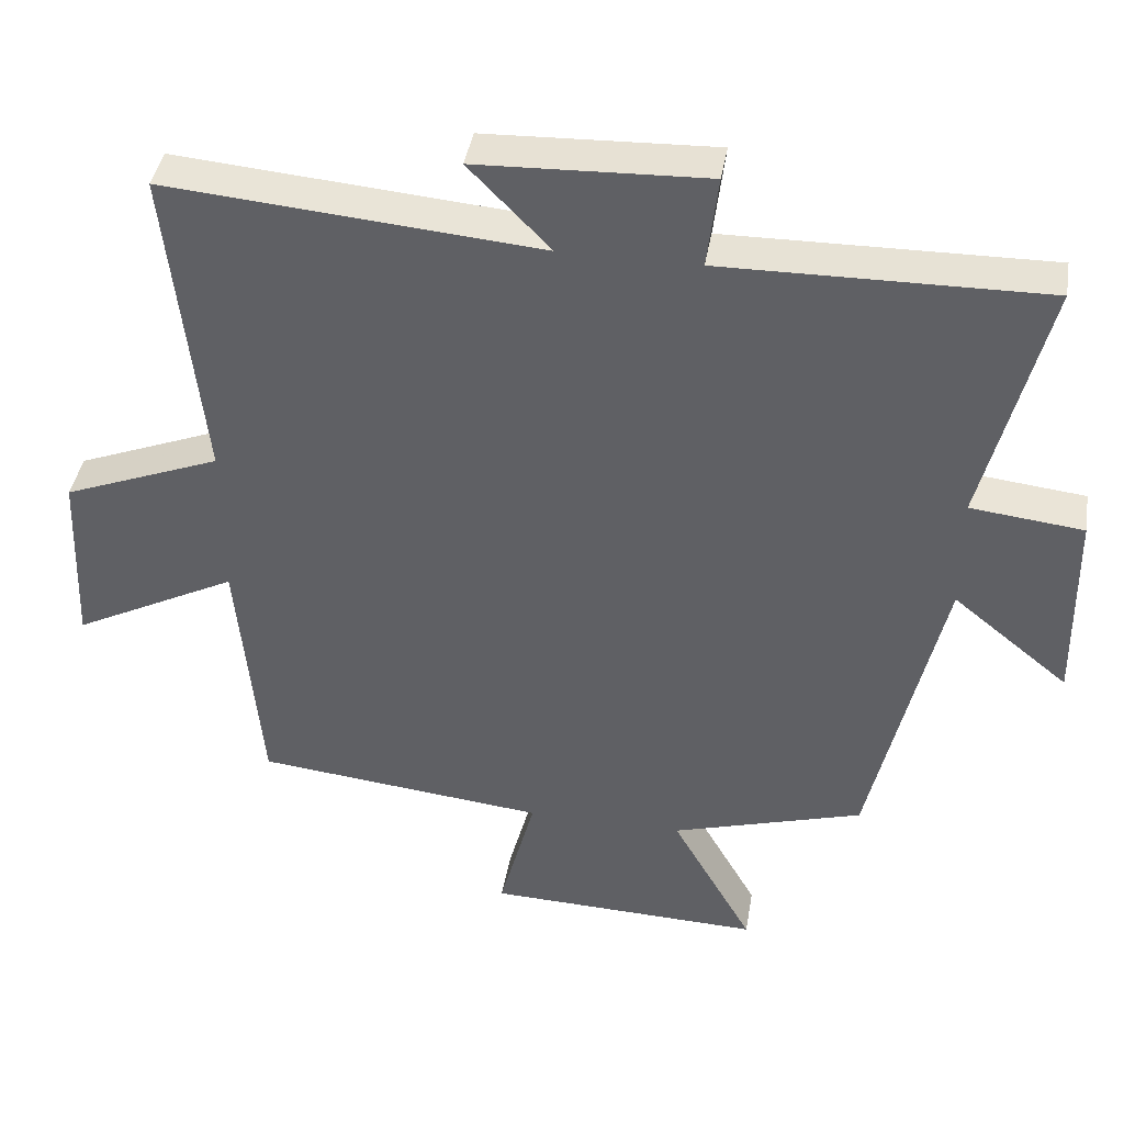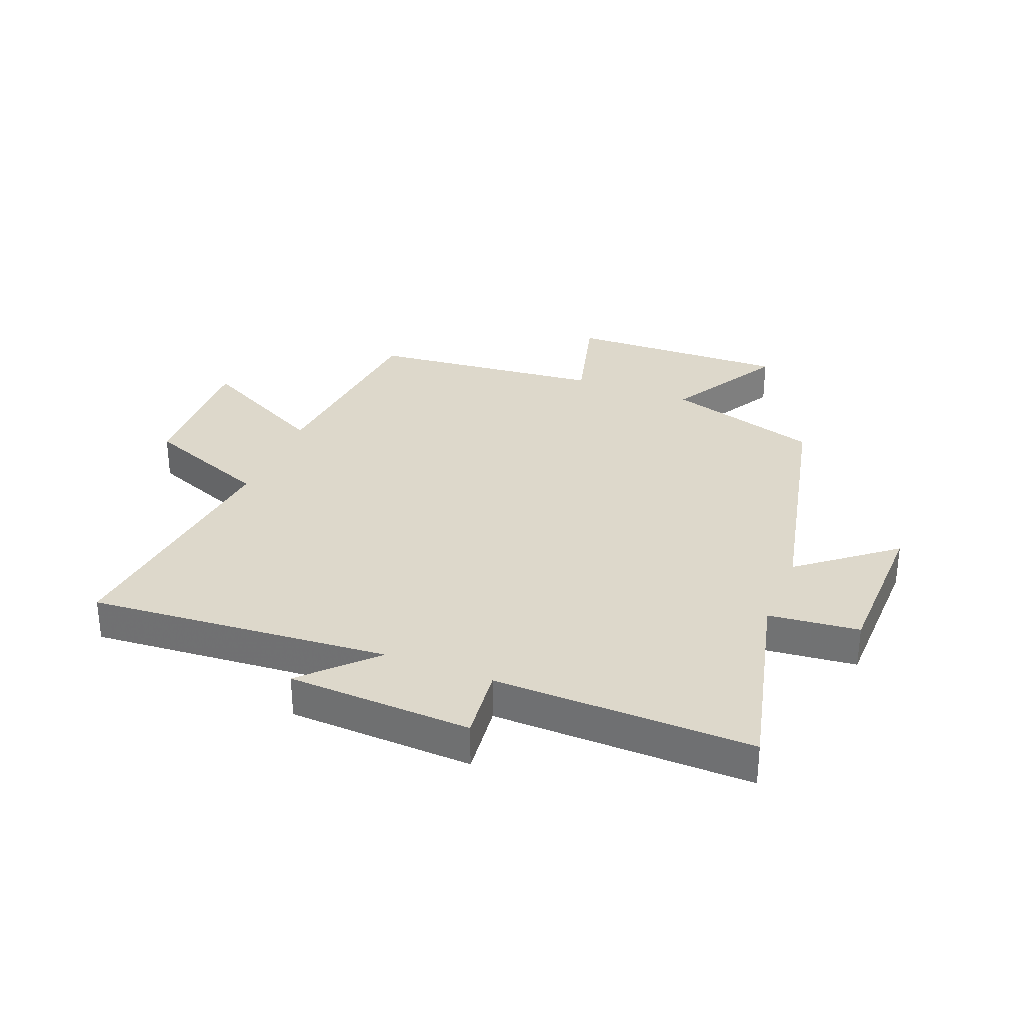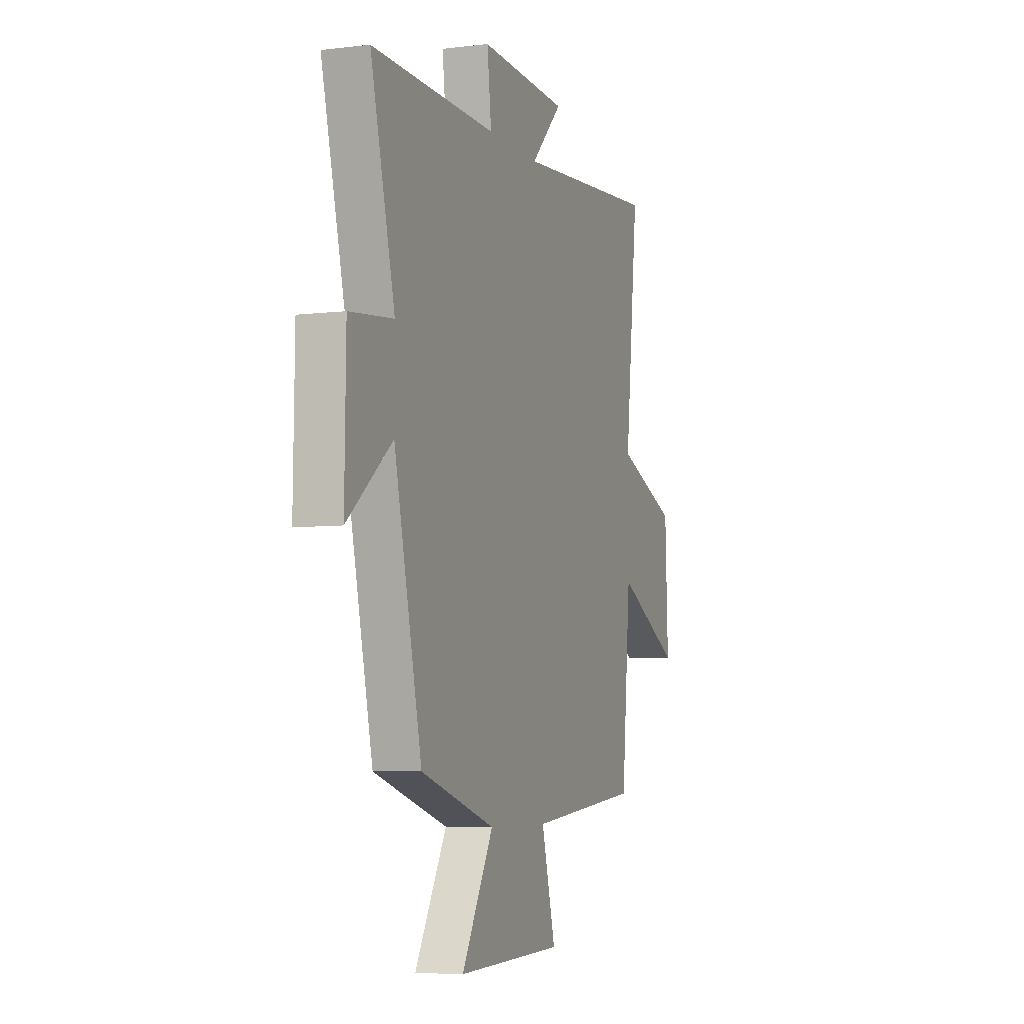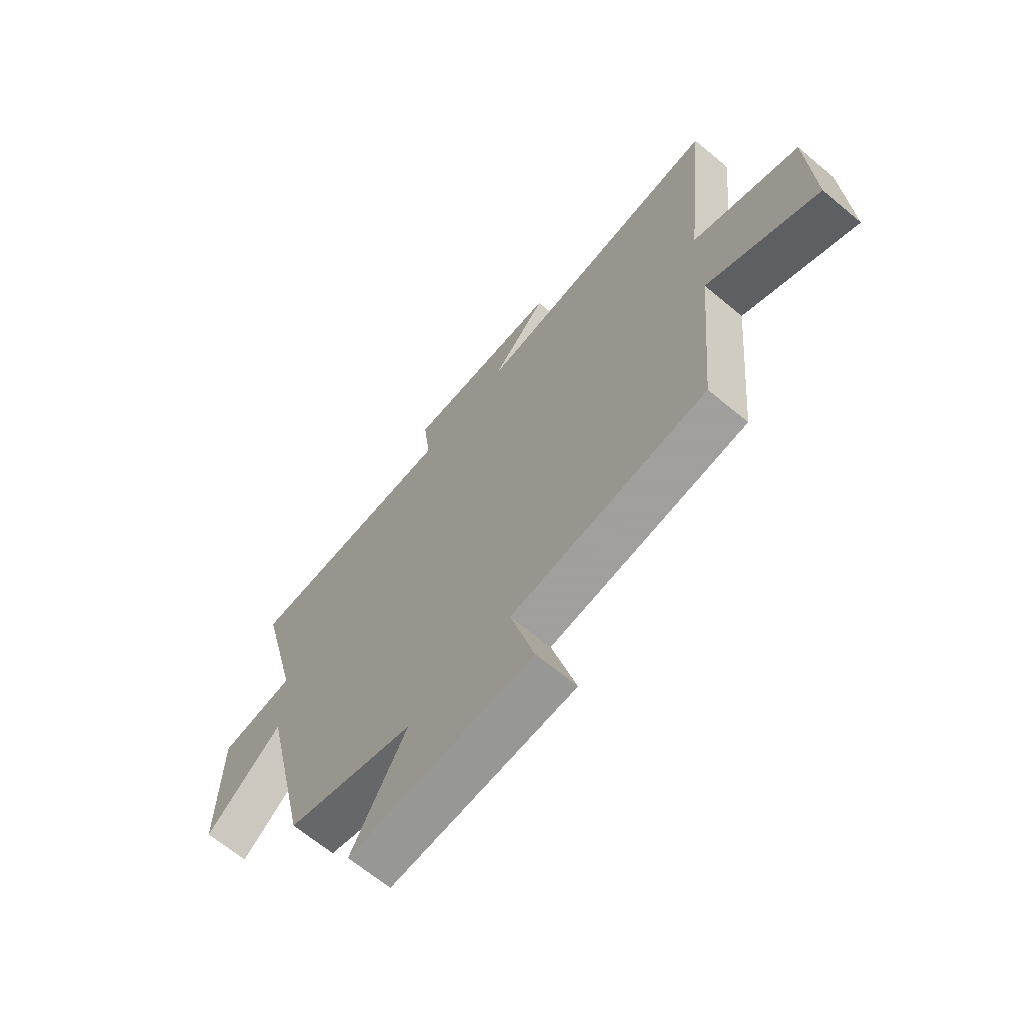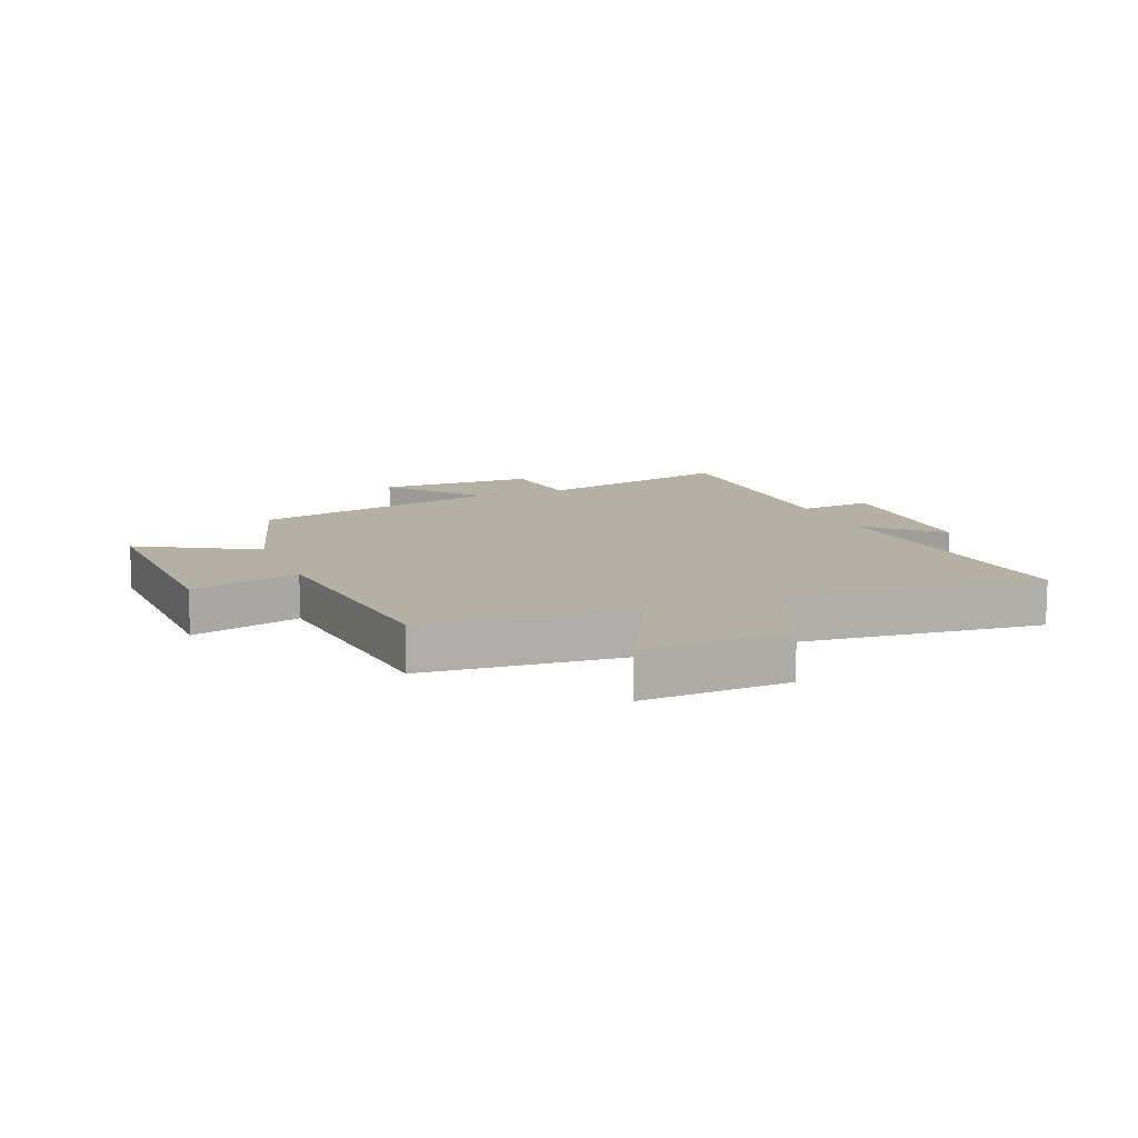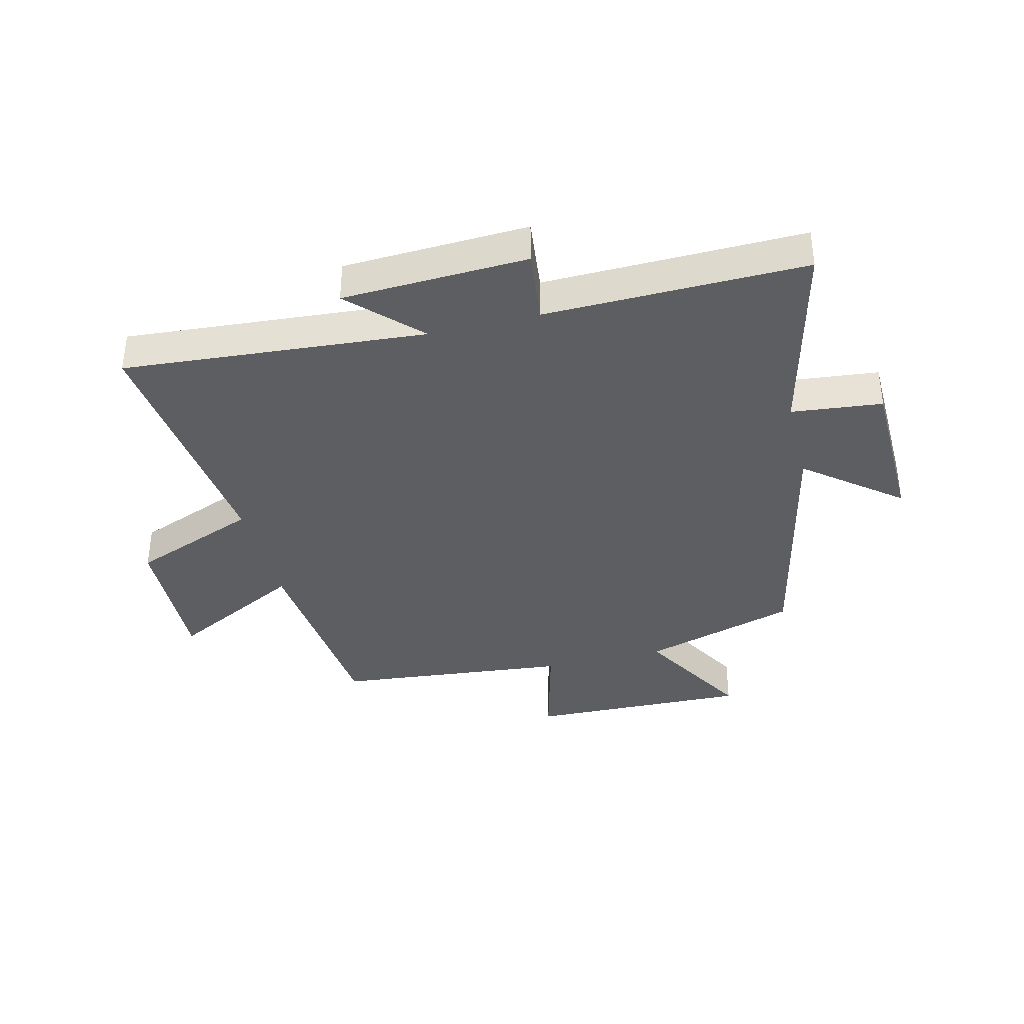
<metadata>
{"format":"obj","ext":"obj","renderer":"f3d","projection":"perspective","resolution":1024,"background":"white","views":[{"elev":41.0,"azim":9.5,"up":"+Z"},{"elev":31.5,"azim":21.9,"up":"+Y"},{"elev":-6.0,"azim":110.3,"up":"+Z"},{"elev":-66.5,"azim":-129.9,"up":"+Z"},{"elev":11.5,"azim":-112.2,"up":"+Y"},{"elev":-37.3,"azim":14.2,"up":"+Y"}]}
</metadata>
<code>
v -0.547 0.07 0.543
v -0.038 0.07 0.5
v -0.149 0.07 0.614
v 0.163 0.07 0.626
v 0.148 0.07 0.5
v 0.585 0.07 0.506
v 0.5 0.07 0.164
v 0.653 0.07 0.147
v 0.657 0.07 -0.121
v 0.5 0.07 0.006
v 0.403 0.07 -0.422
v 0.142 0.07 -0.5
v 0.253 0.07 -0.696
v -0.121 0.07 -0.684
v -0.072 0.07 -0.5
v -0.468 0.07 -0.458
v -0.5 0.07 -0.108
v -0.725 0.07 -0.224
v -0.715 0.07 0.024
v -0.5 0.07 0.108
v -0.547 0 0.543
v -0.038 0 0.5
v -0.149 0 0.614
v 0.163 0 0.626
v 0.148 0 0.5
v 0.585 0 0.506
v 0.5 0 0.164
v 0.653 0 0.147
v 0.657 0 -0.121
v 0.5 0 0.006
v 0.403 0 -0.422
v 0.142 0 -0.5
v 0.253 0 -0.696
v -0.121 0 -0.684
v -0.072 0 -0.5
v -0.468 0 -0.458
v -0.5 0 -0.108
v -0.725 0 -0.224
v -0.715 0 0.024
v -0.5 0 0.108
f 17 18 19 20
f 15 16 17 20
f 15 20 1 2
f 12 13 14 15
f 12 15 2
f 11 12 2
f 10 11 2
f 7 8 9 10
f 7 10 2 3
f 5 6 7
f 5 7 3
f 3 4 5
f 40 39 38 37
f 40 37 36 35
f 22 21 40 35
f 35 34 33 32
f 22 35 32
f 22 32 31
f 22 31 30
f 30 29 28 27
f 23 22 30 27
f 27 26 25
f 23 27 25
f 25 24 23
f 1 21 22 2
f 2 22 23 3
f 3 23 24 4
f 4 24 25 5
f 5 25 26 6
f 6 26 27 7
f 7 27 28 8
f 8 28 29 9
f 9 29 30 10
f 10 30 31 11
f 11 31 32 12
f 12 32 33 13
f 13 33 34 14
f 14 34 35 15
f 15 35 36 16
f 16 36 37 17
f 17 37 38 18
f 18 38 39 19
f 19 39 40 20
f 20 40 21 1

</code>
